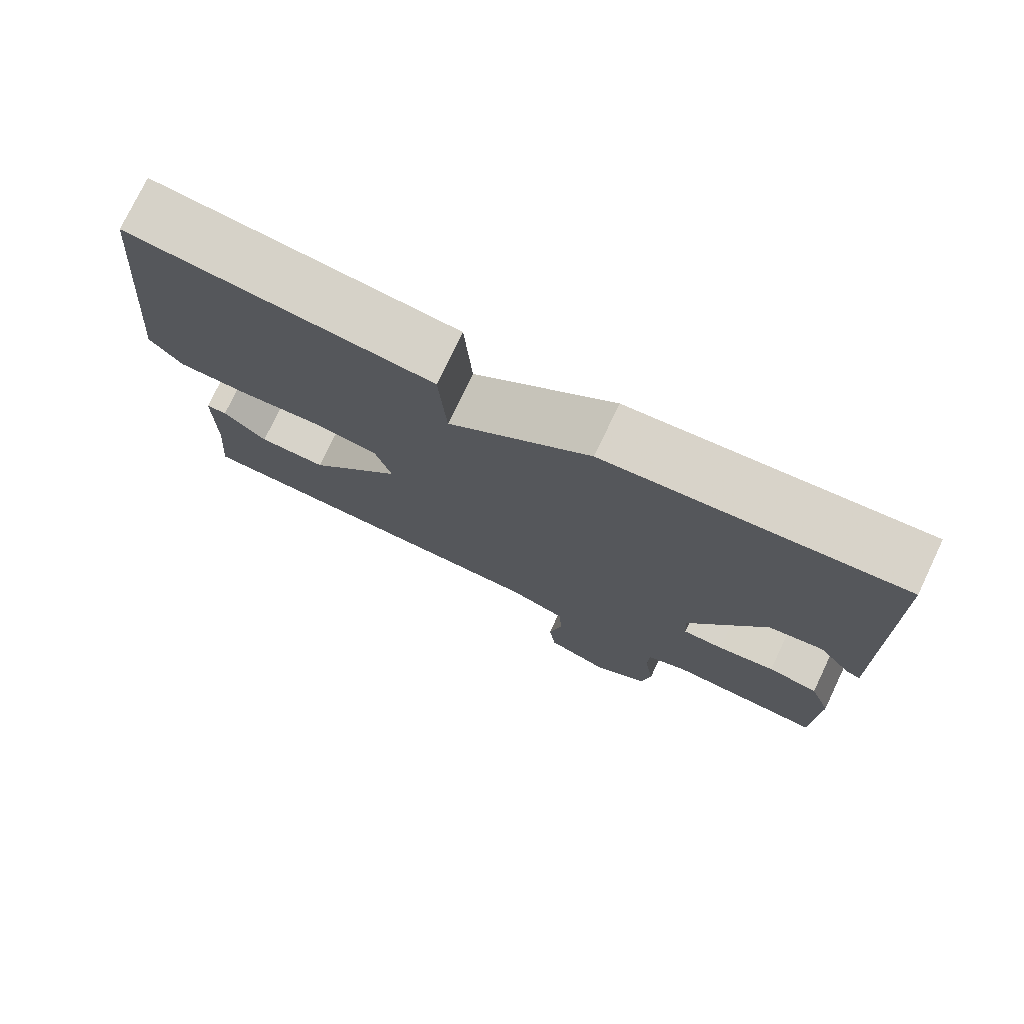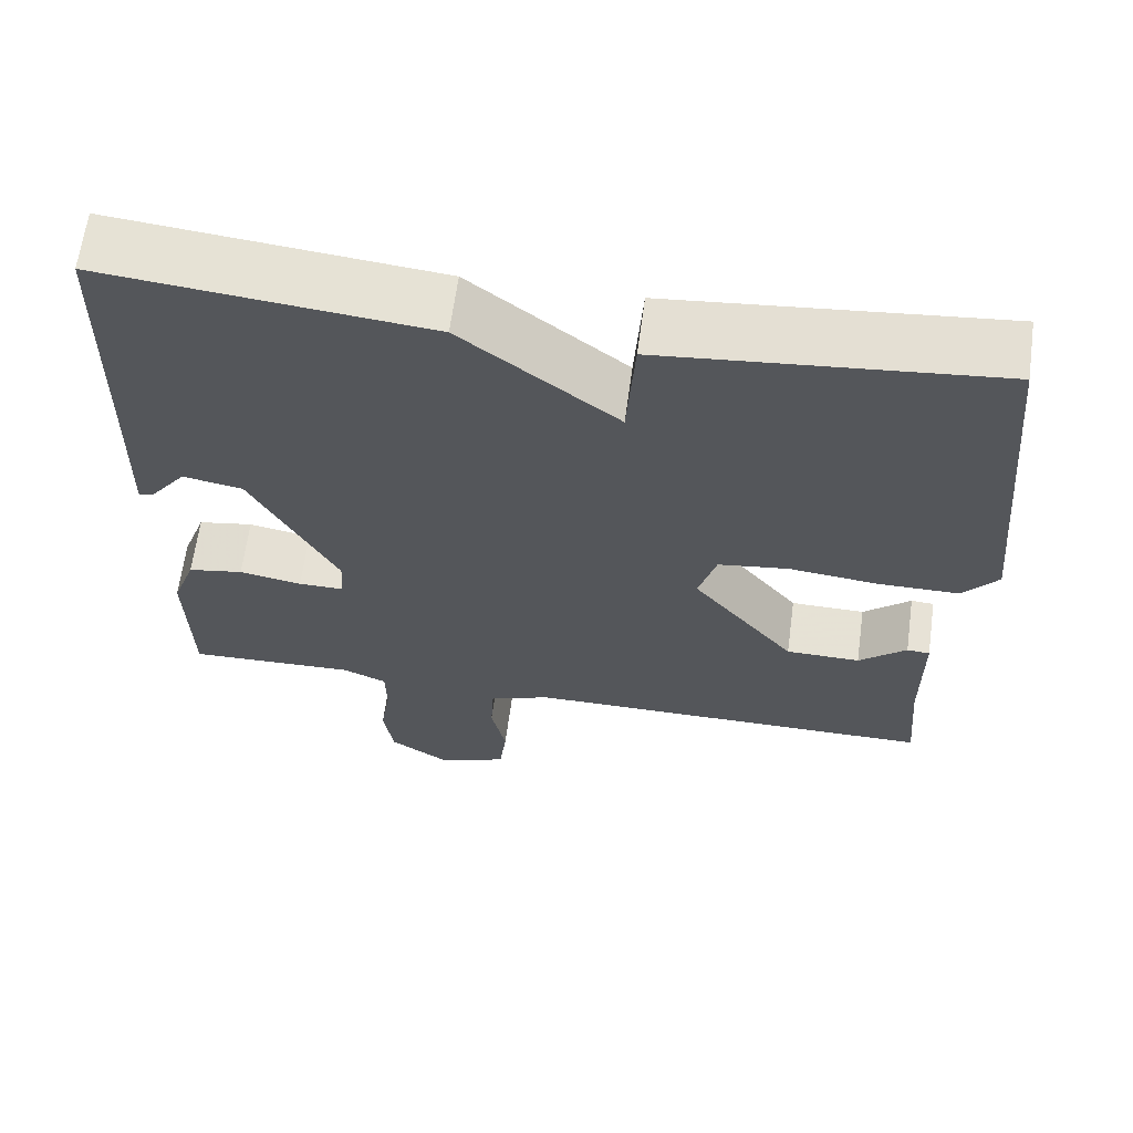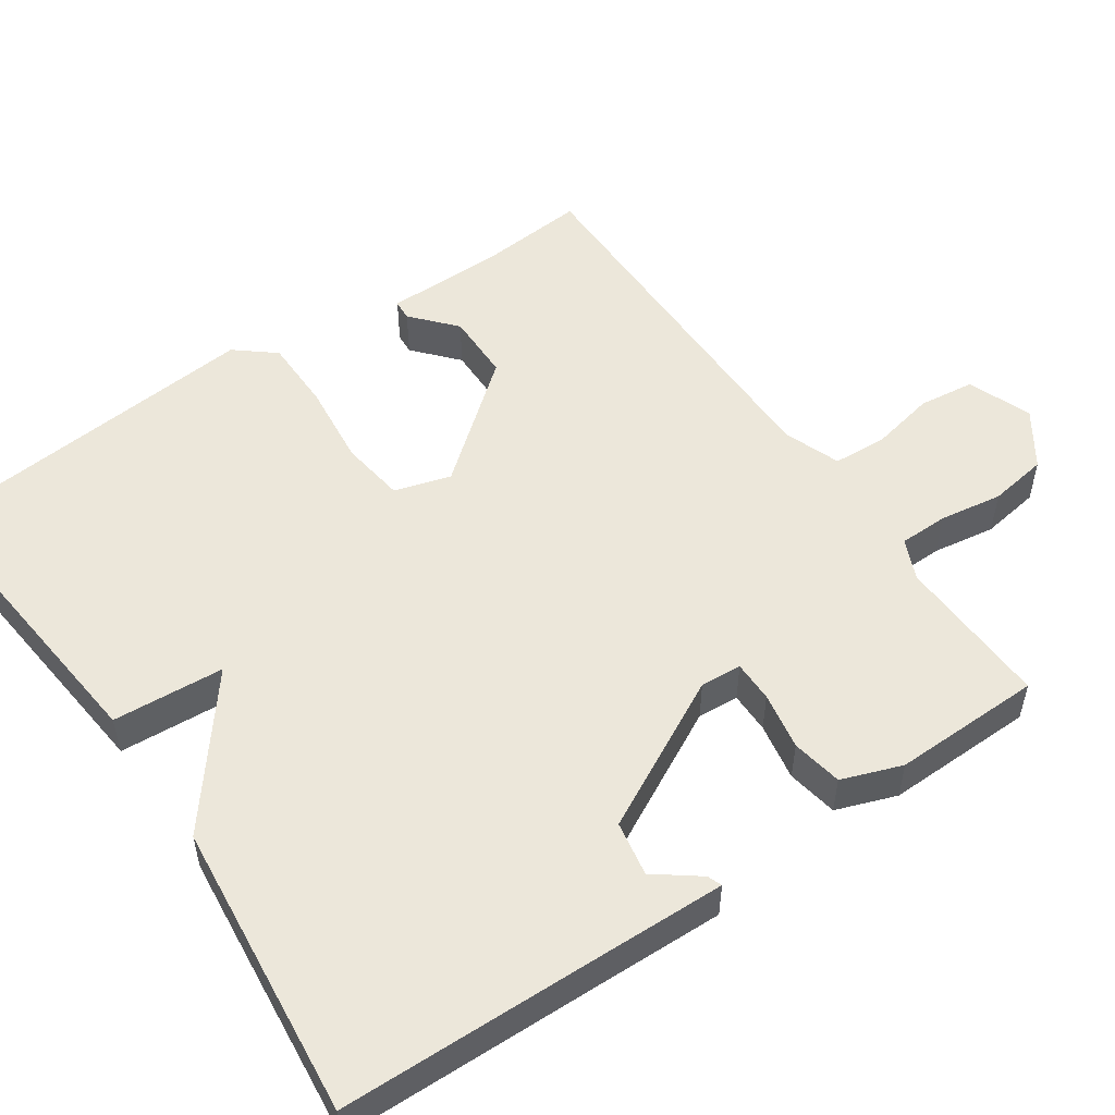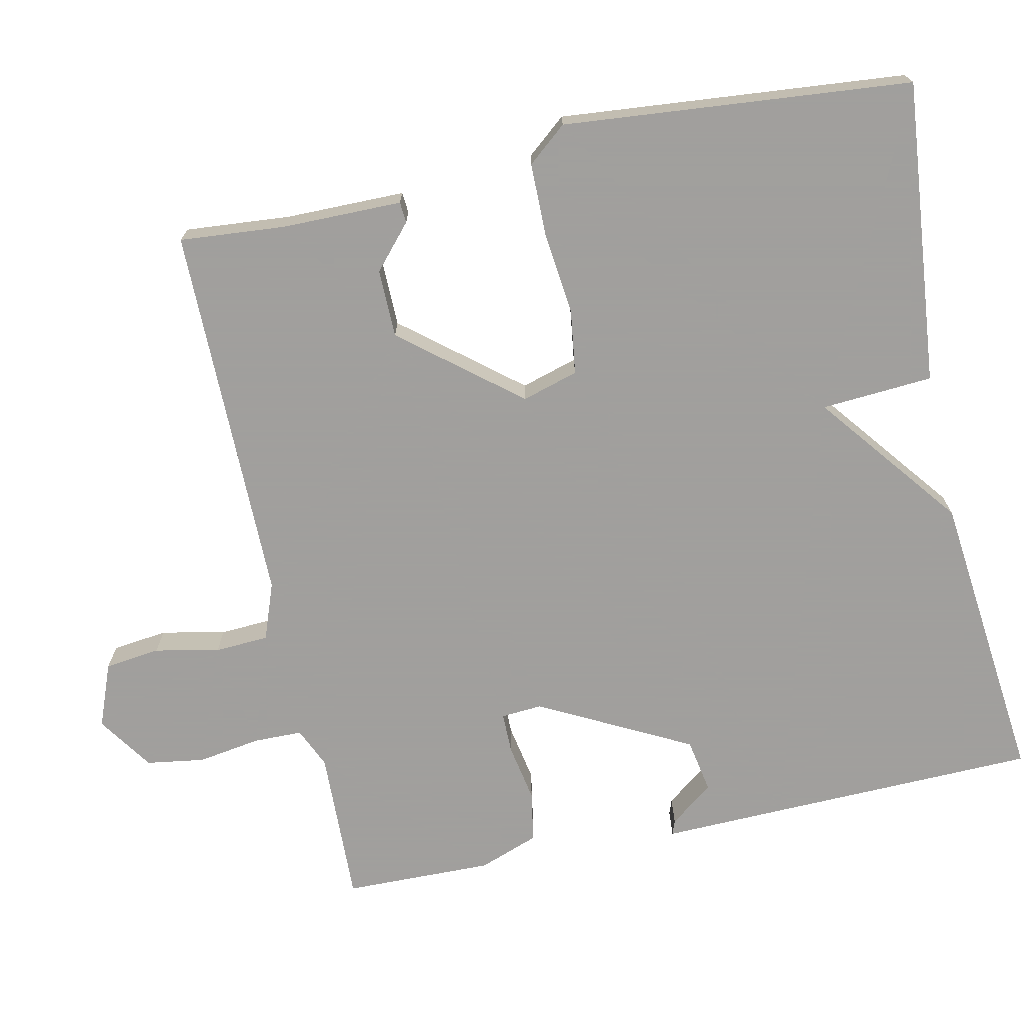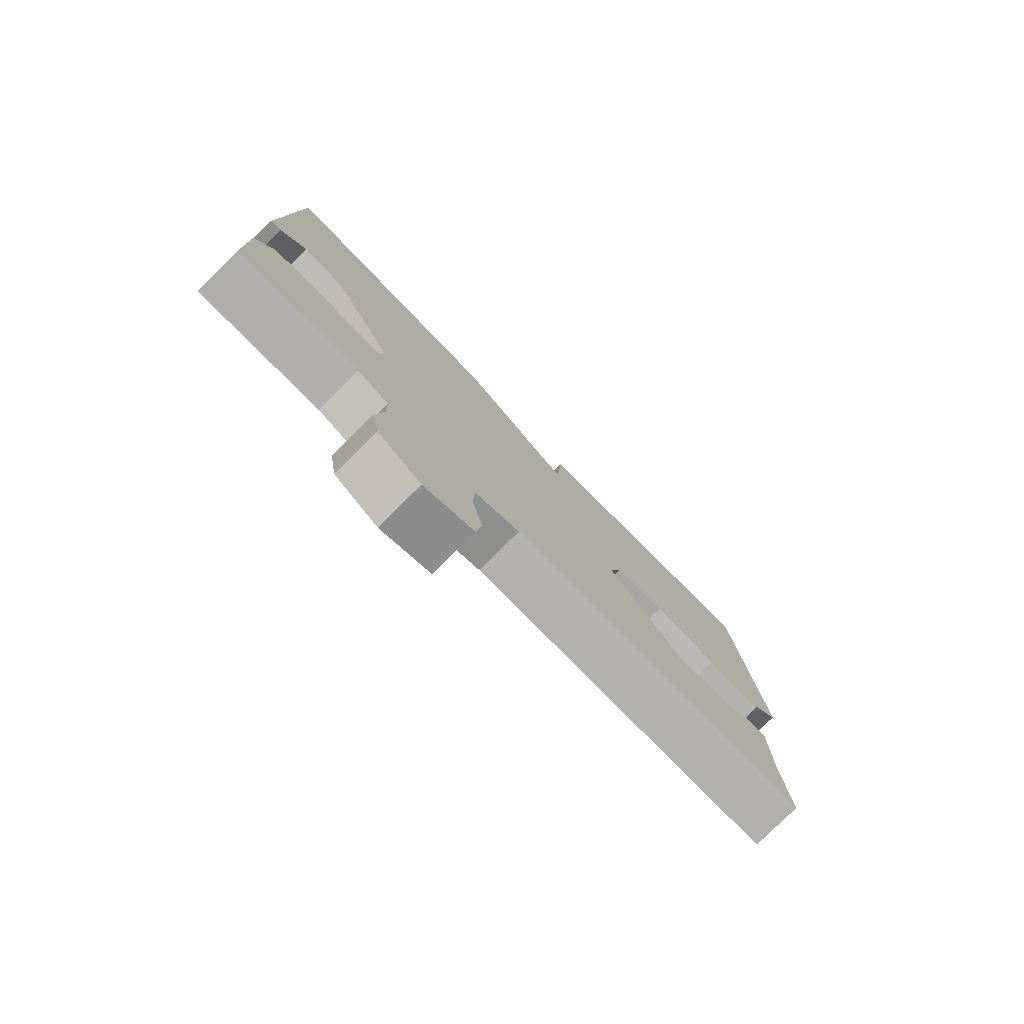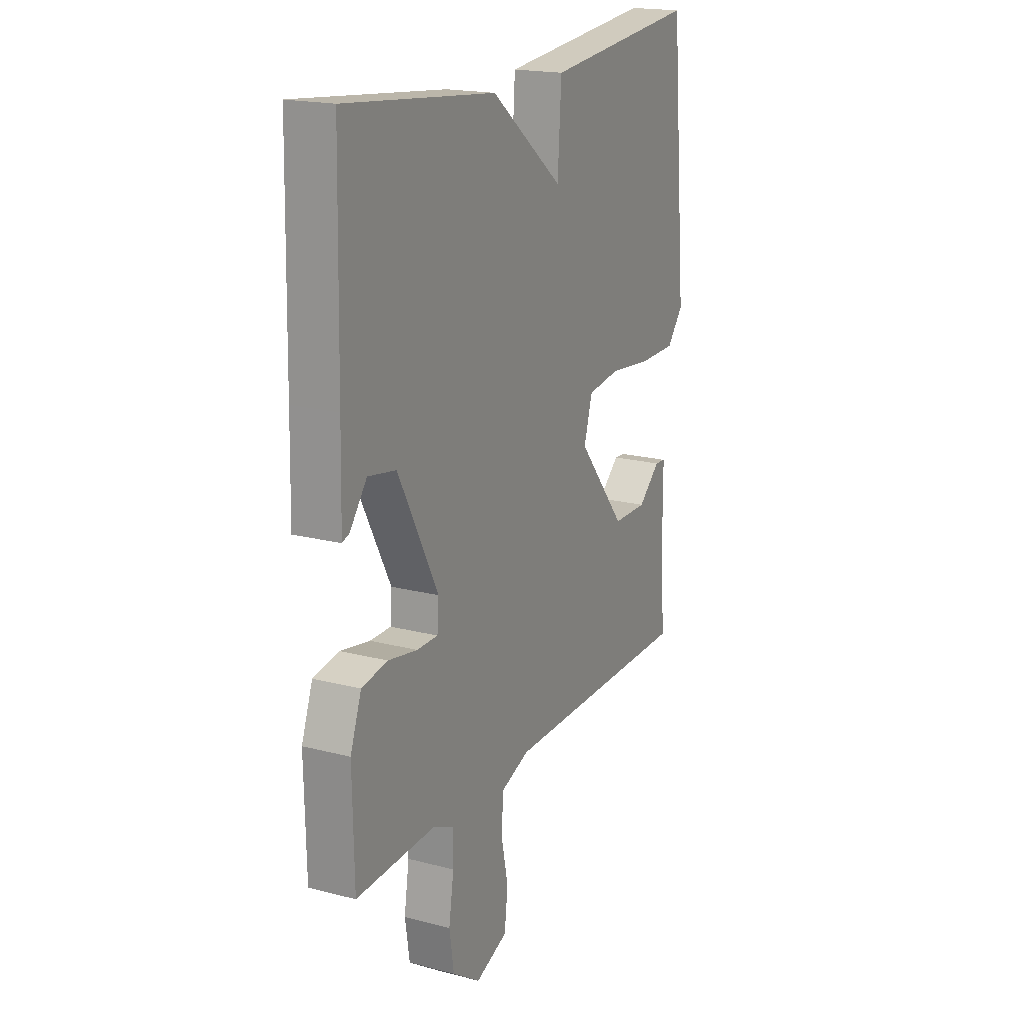
<metadata>
{"format":"obj","ext":"obj","renderer":"f3d","projection":"perspective","resolution":1024,"background":"white","views":[{"elev":76.2,"azim":25.5,"up":"+Z"},{"elev":64.2,"azim":-172.3,"up":"+Z"},{"elev":52.8,"azim":55.6,"up":"+Y"},{"elev":-71.5,"azim":-77.8,"up":"+Y"},{"elev":-79.4,"azim":134.6,"up":"+Z"},{"elev":18.9,"azim":116.3,"up":"+Z"}]}
</metadata>
<code>
v 0.5 0.07 0.5
v 0.508 0.07 0.142
v 0.512 0.07 -0.019
v 0.493 0.07 -0.012
v 0.449 0.07 0.046
v 0.376 0.07 0.033
v 0.271 0.07 -0.168
v 0.275 0.07 -0.223
v 0.33 0.07 -0.223
v 0.407 0.07 -0.209
v 0.475 0.07 -0.221
v 0.504 0.07 -0.301
v 0.5 0.07 -0.5
v 0.292 0.07 -0.493
v 0.238 0.07 -0.517
v 0.237 0.07 -0.582
v 0.25 0.07 -0.666
v 0.238 0.07 -0.744
v 0.164 0.07 -0.794
v 0.079 0.07 -0.761
v 0.07 0.07 -0.687
v 0.088 0.07 -0.601
v 0.084 0.07 -0.529
v 0.008 0.07 -0.501
v -0.5 0.07 -0.5
v -0.488 0.07 -0.359
v -0.487 0.07 -0.199
v -0.459 0.07 -0.197
v -0.401 0.07 -0.248
v -0.31 0.07 -0.247
v -0.184 0.07 -0.092
v -0.206 0.07 -0.017
v -0.292 0.07 -0.005
v -0.403 0.07 -0.017
v -0.5 0.07 -0.016
v -0.543 0.07 0.036
v -0.5 0.07 0.5
v -0.095 0.07 0.459
v -0.085 0.07 0.31
v 0.105 0.07 0.459
v 0.5 0 0.5
v 0.508 0 0.142
v 0.512 0 -0.019
v 0.493 0 -0.012
v 0.449 0 0.046
v 0.376 0 0.033
v 0.271 0 -0.168
v 0.275 0 -0.223
v 0.33 0 -0.223
v 0.407 0 -0.209
v 0.475 0 -0.221
v 0.504 0 -0.301
v 0.5 0 -0.5
v 0.292 0 -0.493
v 0.238 0 -0.517
v 0.237 0 -0.582
v 0.25 0 -0.666
v 0.238 0 -0.744
v 0.164 0 -0.794
v 0.079 0 -0.761
v 0.07 0 -0.687
v 0.088 0 -0.601
v 0.084 0 -0.529
v 0.008 0 -0.501
v -0.5 0 -0.5
v -0.488 0 -0.359
v -0.487 0 -0.199
v -0.459 0 -0.197
v -0.401 0 -0.248
v -0.31 0 -0.247
v -0.184 0 -0.092
v -0.206 0 -0.017
v -0.292 0 -0.005
v -0.403 0 -0.017
v -0.5 0 -0.016
v -0.543 0 0.036
v -0.5 0 0.5
v -0.095 0 0.459
v -0.085 0 0.31
v 0.105 0 0.459
f 39 40 1 2
f 37 38 39
f 36 37 39
f 35 36 39
f 34 35 39
f 33 34 39
f 32 33 39 2
f 31 32 2
f 30 31 2
f 26 27 28 29
f 26 29 30
f 25 26 30
f 24 25 30
f 23 24 30
f 20 21 22
f 19 20 22
f 18 19 22
f 17 18 22
f 16 17 22
f 15 16 22 23
f 14 15 23 30
f 12 13 14
f 11 12 14
f 10 11 14
f 9 10 14
f 8 9 14 30
f 2 3 4 5
f 2 5 6
f 30 2 6
f 7 8 30
f 6 7 30
f 42 41 80 79
f 79 78 77
f 79 77 76
f 79 76 75
f 79 75 74
f 79 74 73
f 42 79 73 72
f 42 72 71
f 42 71 70
f 69 68 67 66
f 70 69 66
f 70 66 65
f 70 65 64
f 70 64 63
f 62 61 60
f 62 60 59
f 62 59 58
f 62 58 57
f 62 57 56
f 63 62 56 55
f 70 63 55 54
f 54 53 52
f 54 52 51
f 54 51 50
f 54 50 49
f 70 54 49 48
f 45 44 43 42
f 46 45 42
f 46 42 70
f 70 48 47
f 70 47 46
f 1 41 42 2
f 2 42 43 3
f 3 43 44 4
f 4 44 45 5
f 5 45 46 6
f 6 46 47 7
f 7 47 48 8
f 8 48 49 9
f 9 49 50 10
f 10 50 51 11
f 11 51 52 12
f 12 52 53 13
f 13 53 54 14
f 14 54 55 15
f 15 55 56 16
f 16 56 57 17
f 17 57 58 18
f 18 58 59 19
f 19 59 60 20
f 20 60 61 21
f 21 61 62 22
f 22 62 63 23
f 23 63 64 24
f 24 64 65 25
f 25 65 66 26
f 26 66 67 27
f 27 67 68 28
f 28 68 69 29
f 29 69 70 30
f 30 70 71 31
f 31 71 72 32
f 32 72 73 33
f 33 73 74 34
f 34 74 75 35
f 35 75 76 36
f 36 76 77 37
f 37 77 78 38
f 38 78 79 39
f 39 79 80 40
f 40 80 41 1

</code>
